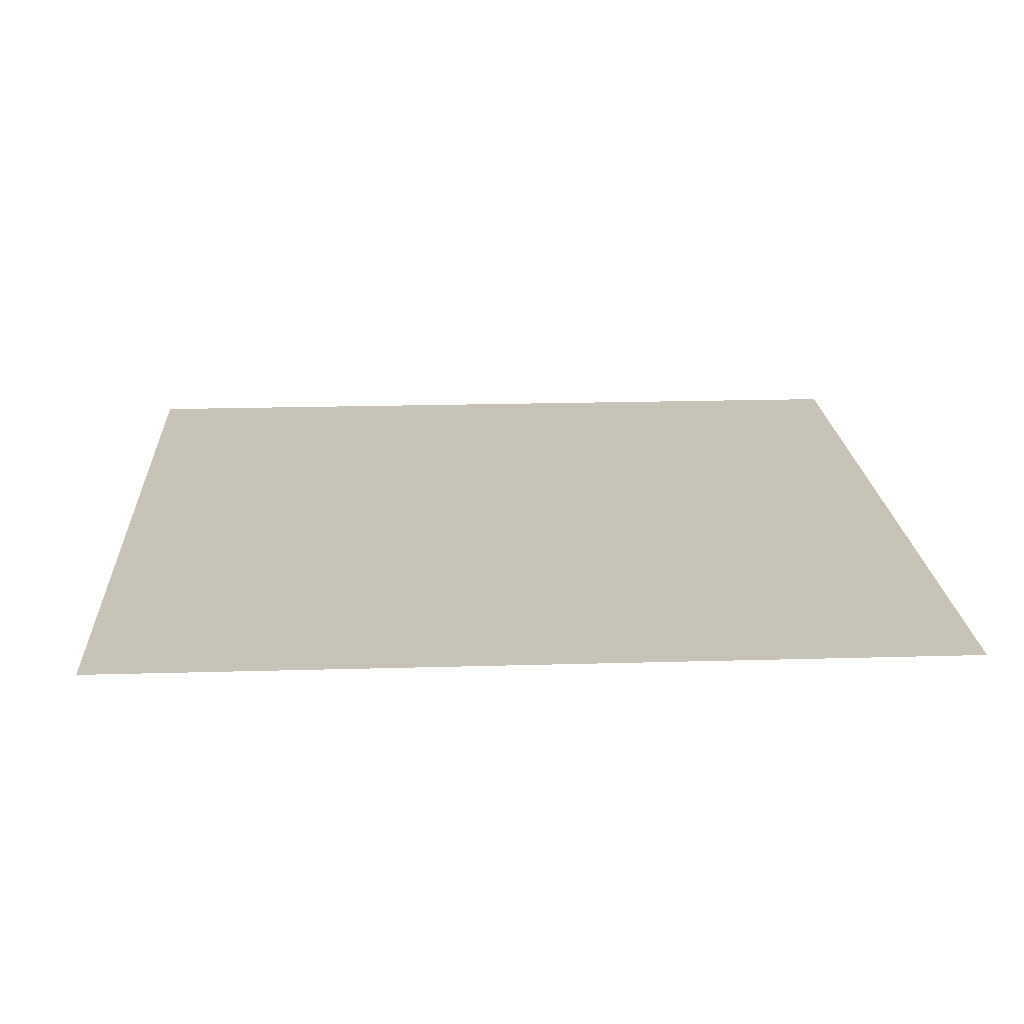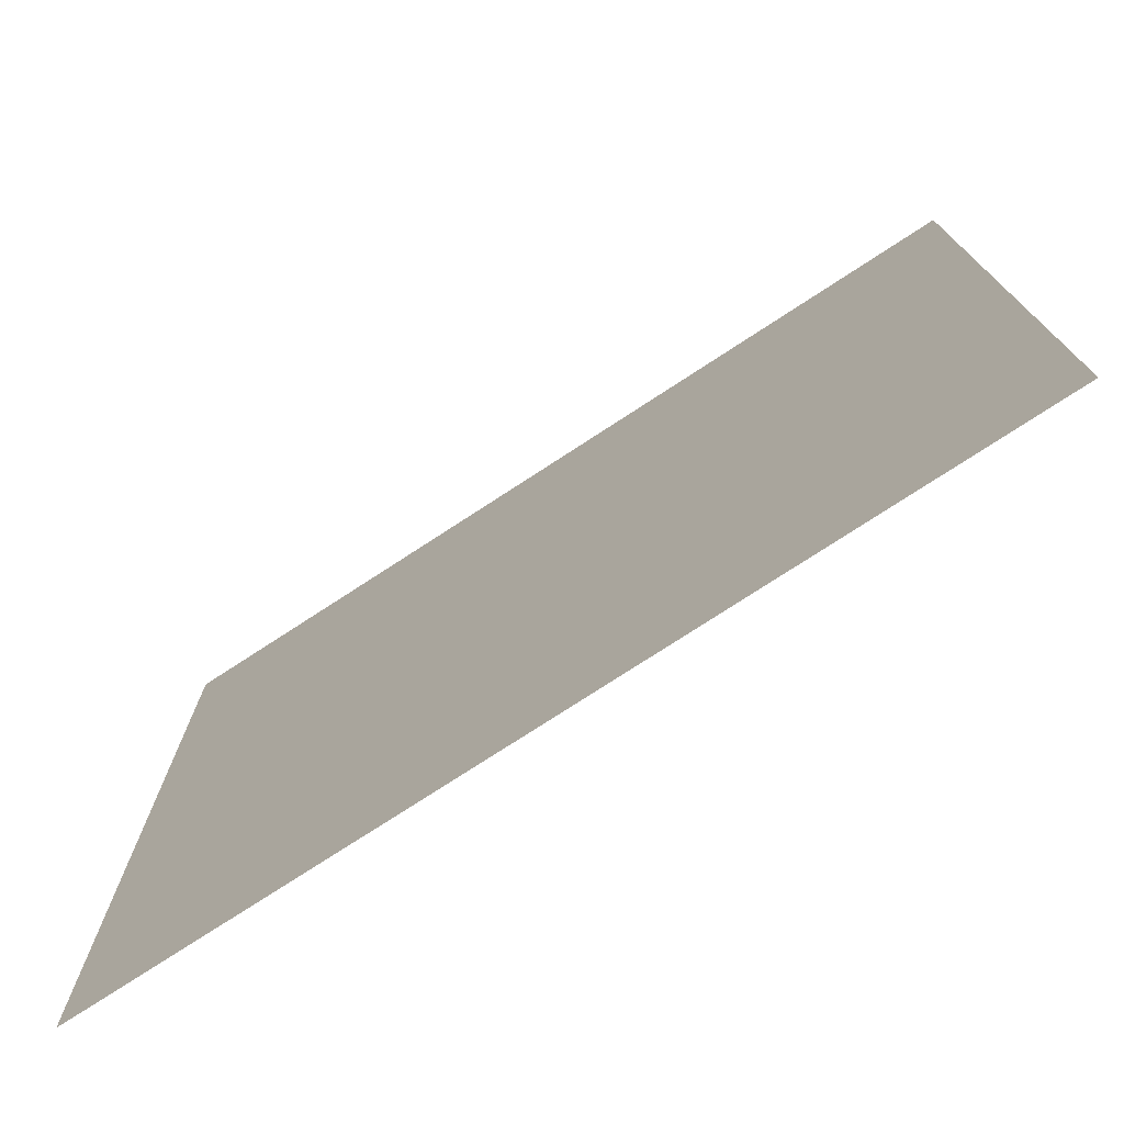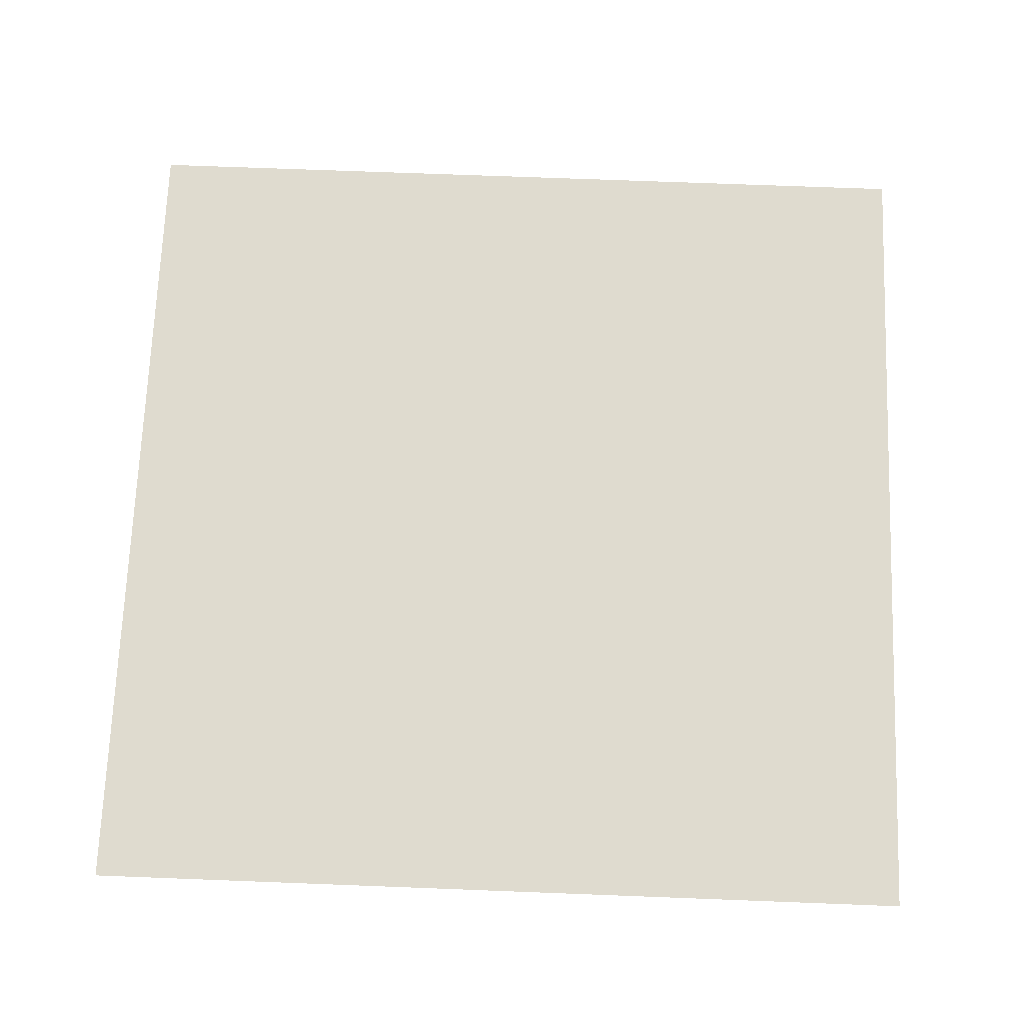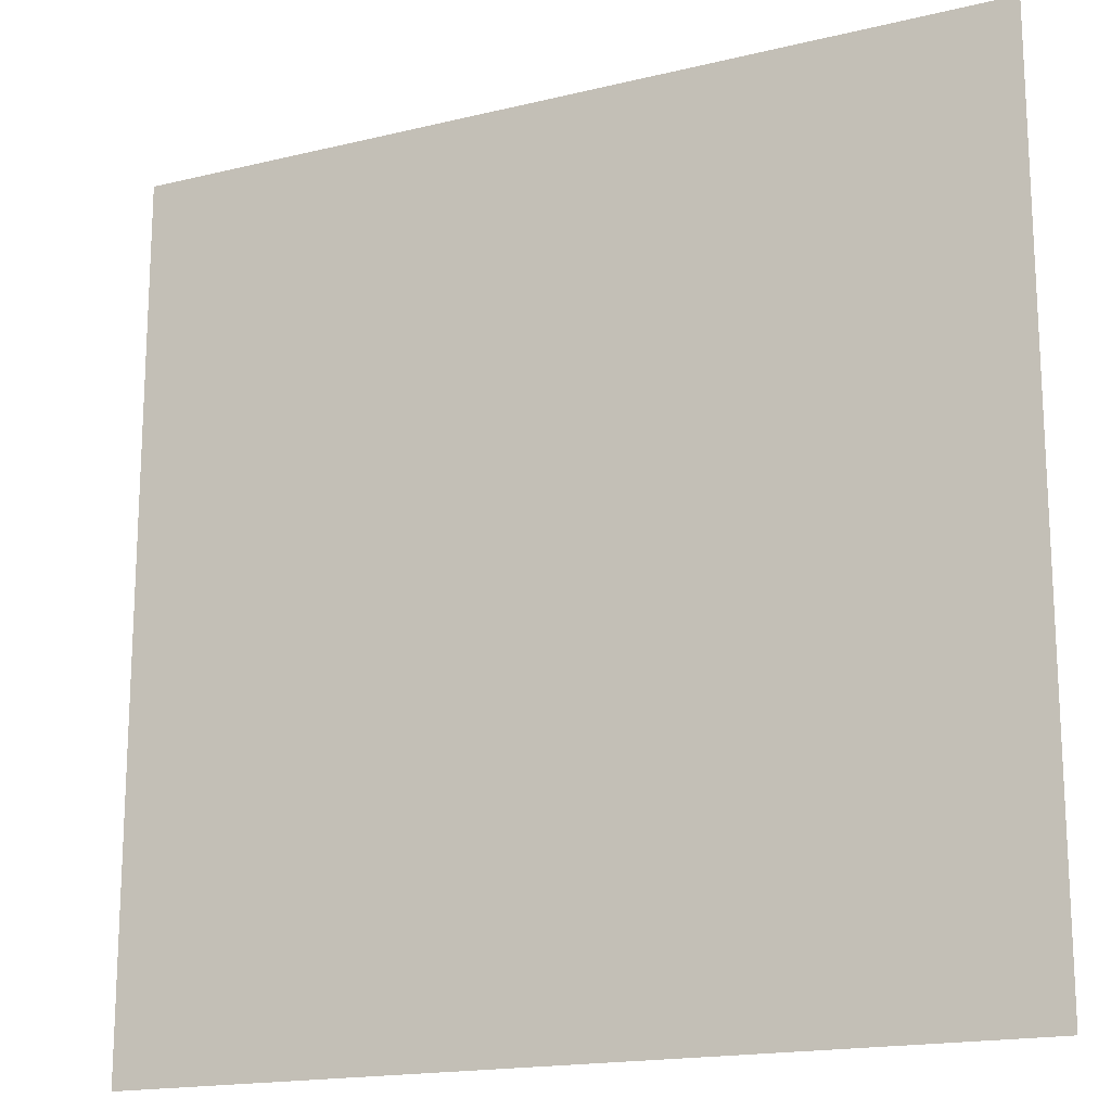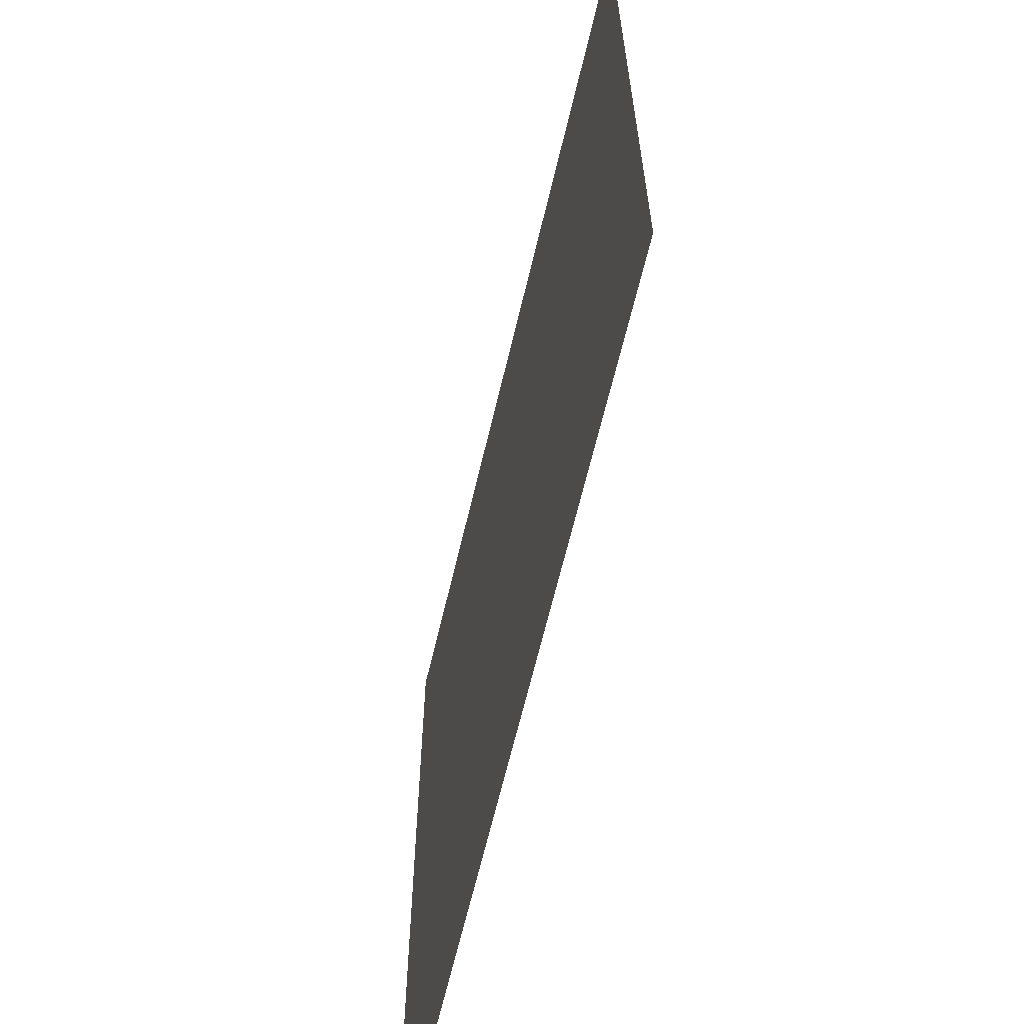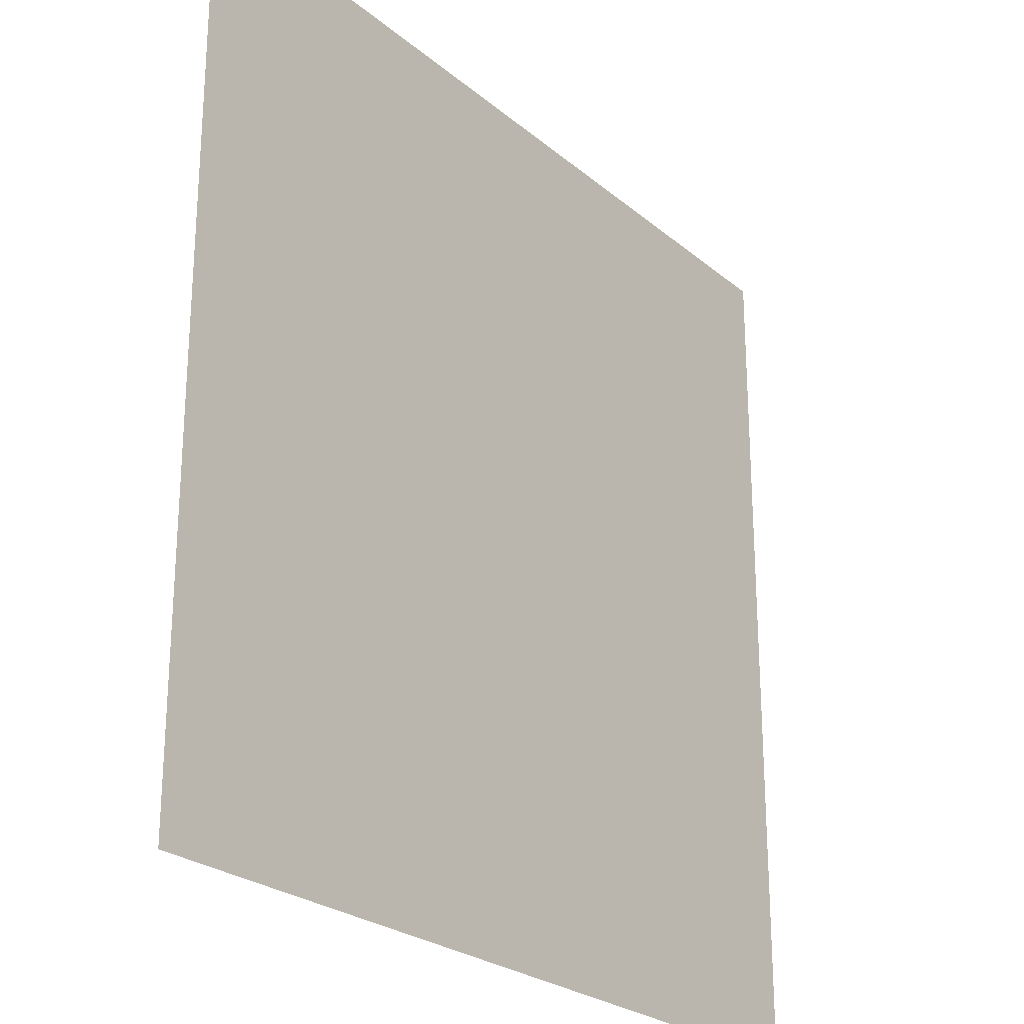
<metadata>
{"format":"obj","ext":"obj","renderer":"f3d","projection":"perspective","resolution":1024,"background":"white","views":[{"elev":19.6,"azim":-3.1,"up":"+Y"},{"elev":-76.0,"azim":-146.9,"up":"+Z"},{"elev":70.4,"azim":-177.8,"up":"+Y"},{"elev":-17.2,"azim":-154.0,"up":"+Z"},{"elev":-64.8,"azim":76.7,"up":"+Z"},{"elev":-24.8,"azim":-53.1,"up":"+Z"}]}
</metadata>
<code>
v -0.08594 0 -0.09375
v -0.0625 0 -0.1797
v 0.03906 0 0.007812
v -0.1641 0 -0.1094
v -0.3125 0 -0.1172
v 0.05469 0 0.07812
v 0.05469 0 0.01562
v 0.2188 0 0.3438
v 0.02344 0 0.07031
v -0.09375 0 0.0625
v -0.5 0 -0.5
v 0.5 0 -0.5
v 0.5 0 0.5
v -0.5 0 0.5
v -0.2891 0 -0.04688
v -0.3359 0 -0.1094
v -0.1406 0 0.03906
v -0.3203 0 -0.04688
v -0.3438 0 -0.007812
v -0.2422 0 0.07031
v -0.3203 0 0.03125
v -0.3359 0 0.007812
v -0.3281 0 0.0625
v -0.5 0 -0.375
v -0.2031 0 -0.25
v -0.2266 0 -0.007812
v -0.5 0 0.1562
v -0.5 0 -0.4375
v -0.1172 0 -0.2891
v -0.1562 0 0.03906
v -0.5 0 0.2422
v -0.3438 0 -0.125
v -0.125 0 0.04688
v 0.02344 0 0.1953
v 0.2734 0 0.4062
v 0.1406 0 0.1562
v 0.05469 0 0
v -0.0625 0 -0.2109
v -0.2344 0 0.0625
v -0.3516 0 0
v -0.25 0 0.1484
v -0.3359 0 0.0625
v -0.1172 0 0.04688
v -0.2344 0 0.05469
v 0.2188 0 -0.1797
v 0.2422 0 -0.01562
v 0.2031 0 -0.1641
v 0.2188 0 -0.03125
v 0.0625 0 -0.007812
v -0.03906 0 -0.1875
v 0.1562 0 -0.1094
v 0.1094 0 -0.1406
v 0.3594 0 -0.04688
v 0.3516 0 0.03906
v 0.3438 0 -0.03906
v 0.3359 0 0.01562
v 0.2266 0 -0.1562
v 0.3047 0 -0.03125
v -0.2578 0 0.1328
v -0.3047 0 -0.2109
v -0.3047 0 -0.2266
v -0.1406 0 -0.2812
v -0.1484 0 -0.2578
v -0.1328 0 -0.25
v -0.1172 0 -0.2656
v -0.1016 0 -0.1953
v -0.09375 0 -0.2031
v -0.07812 0 -0.2812
v -0.3672 0 -0.1797
v -0.3281 0 -0.1953
v -0.3047 0 -0.1406
v -0.3125 0 -0.1953
v -0.2969 0 -0.1406
v -0.2344 0 -0.1719
v -0.2109 0 -0.1953
v -0.1797 0 -0.1875
v -0.1797 0 -0.1719
v -0.2344 0 -0.1562
v -0.3281 0 -0.2266
v -0.3125 0 -0.2422
v -0.3516 0 -0.2109
v -0.1016 0 -0.2969
v -0.07812 0 -0.3203
v -0.125 0 -0.2969
v -0.1016 0 -0.2891
f 1 2 3
f 2 1 4
f 2 4 5
f 6 7 8
f 7 6 9
f 7 9 10
f 15 16 17
f 16 15 18
f 16 18 19
f 20 21 22
f 22 21 23
f 51 47 48
f 47 51 52
f 47 52 50
f 57 55 58
f 58 55 56
f 11 12 13
f 11 13 14
f 13 11 12
f 11 13 14
f 24 25 26
f 24 26 27
f 28 29 30
f 28 30 31
f 32 33 34
f 32 34 35
f 32 35 36
f 32 36 37
f 32 37 38
f 32 33 39
f 32 39 40
f 40 39 41
f 40 41 42
f 45 46 37
f 45 37 38
f 53 54 46
f 53 46 45
f 60 61 62
f 60 62 63
f 67 65 68
f 67 68 38
f 32 69 70
f 32 70 71
f 79 70 69
f 79 69 81
f 65 82 83
f 65 83 68
f 5 2 3
f 5 3 43
f 16 17 44
f 16 44 19
f 47 48 49
f 47 49 50
f 10 7 8
f 55 56 46
f 55 46 57
f 22 20 59
f 22 59 23
f 63 62 64
f 64 62 65
f 64 65 66
f 66 65 67
f 71 70 72
f 71 72 73
f 74 75 76
f 74 76 77
f 74 77 78
f 79 80 61
f 79 61 60
f 79 60 72
f 79 72 70
f 62 84 85
f 62 85 65

</code>
